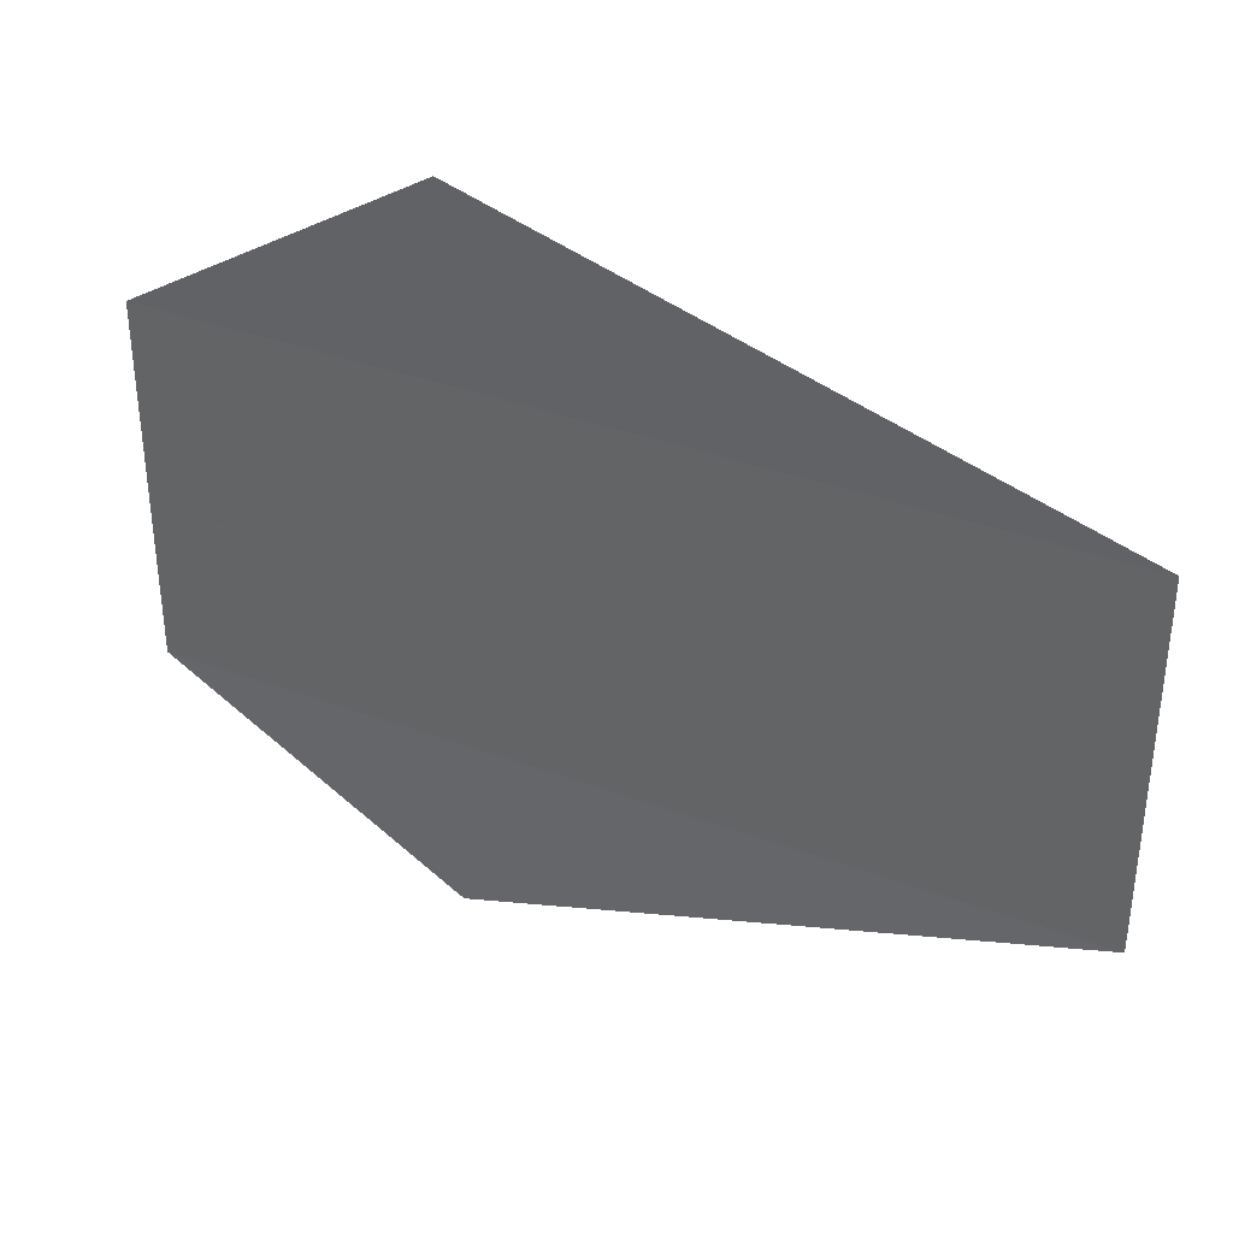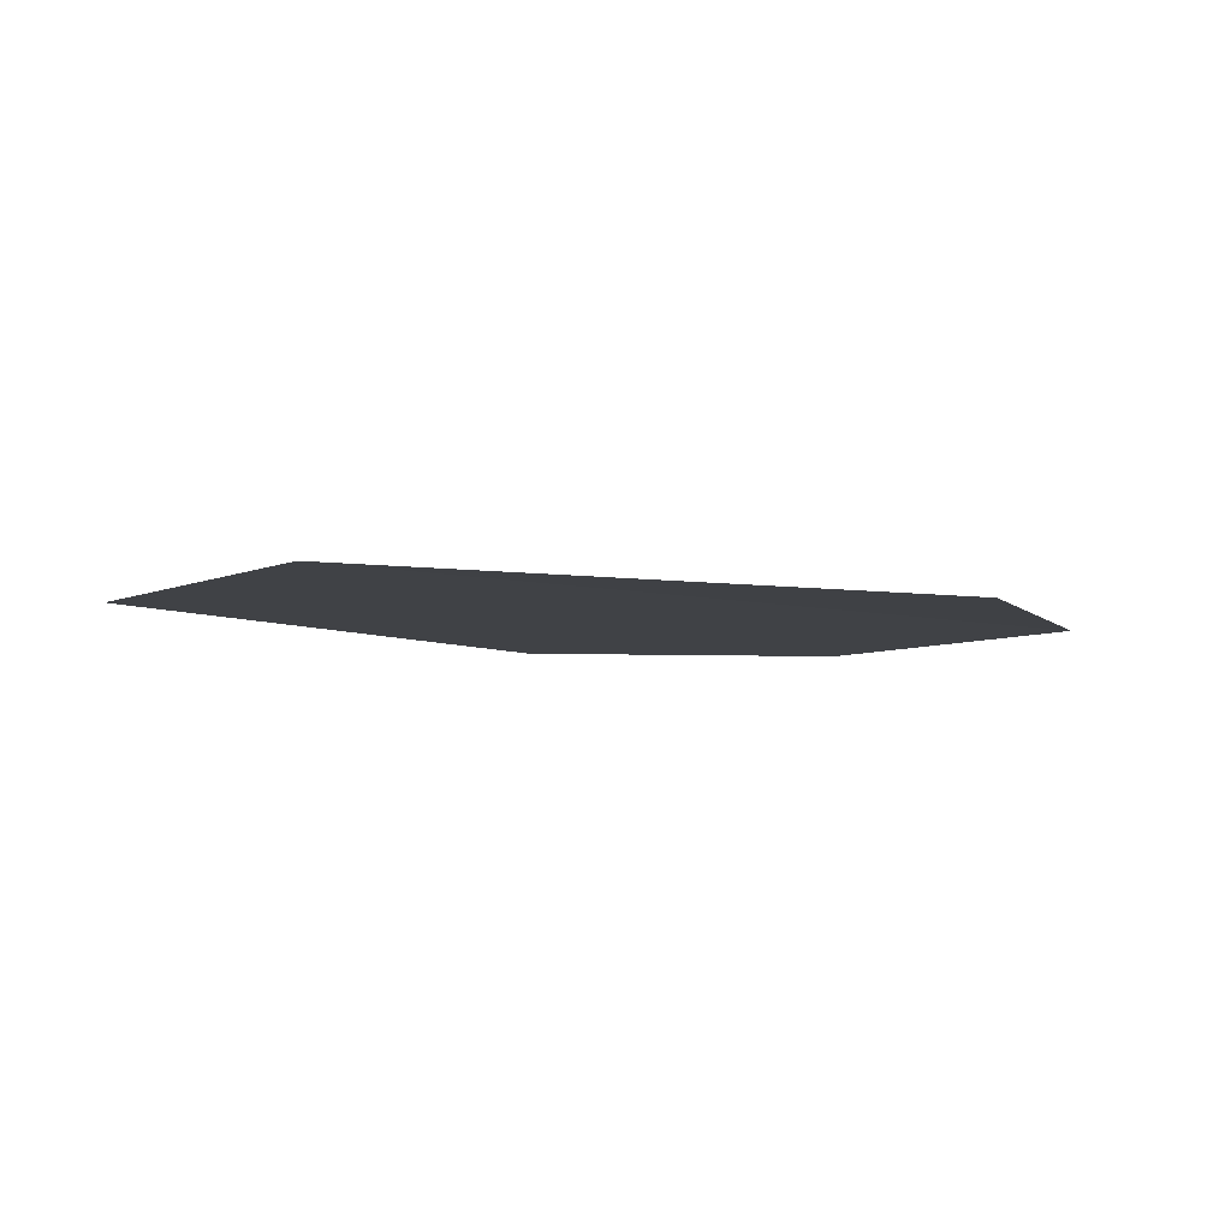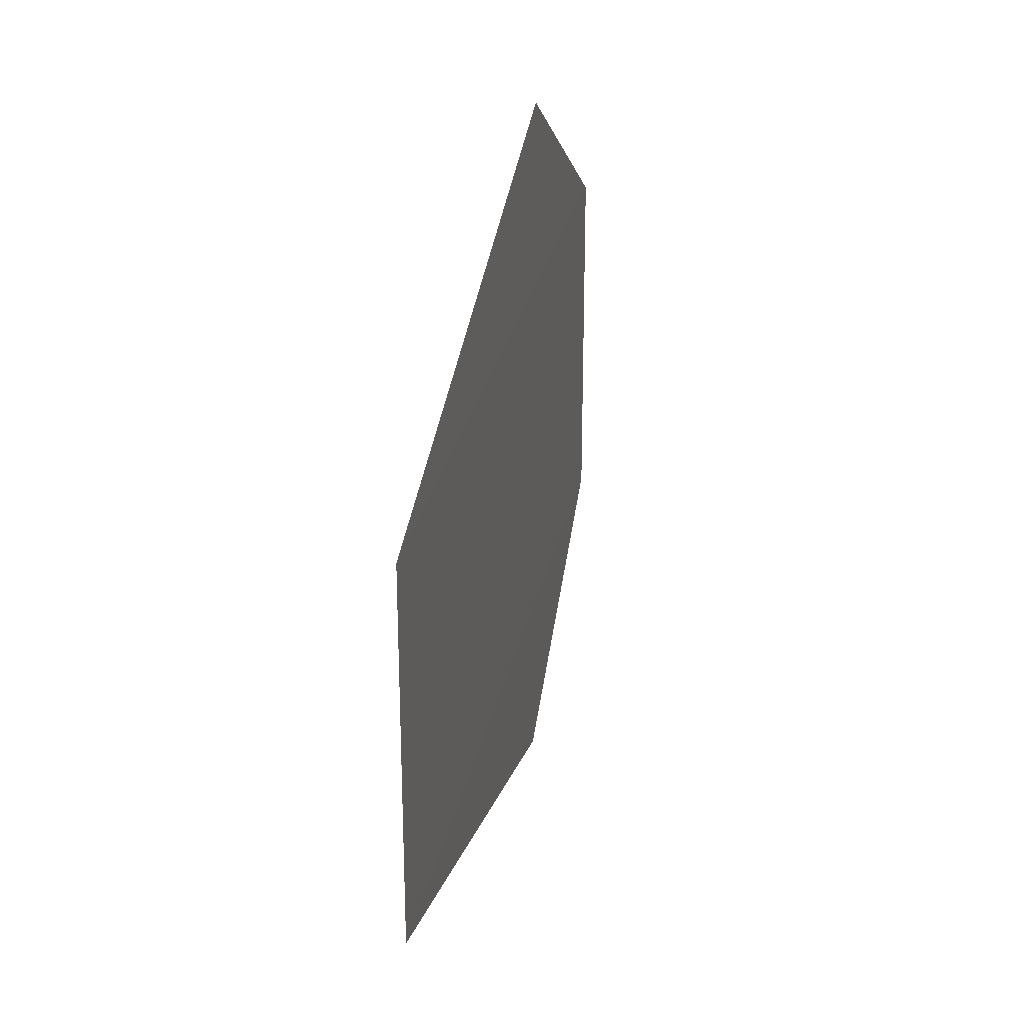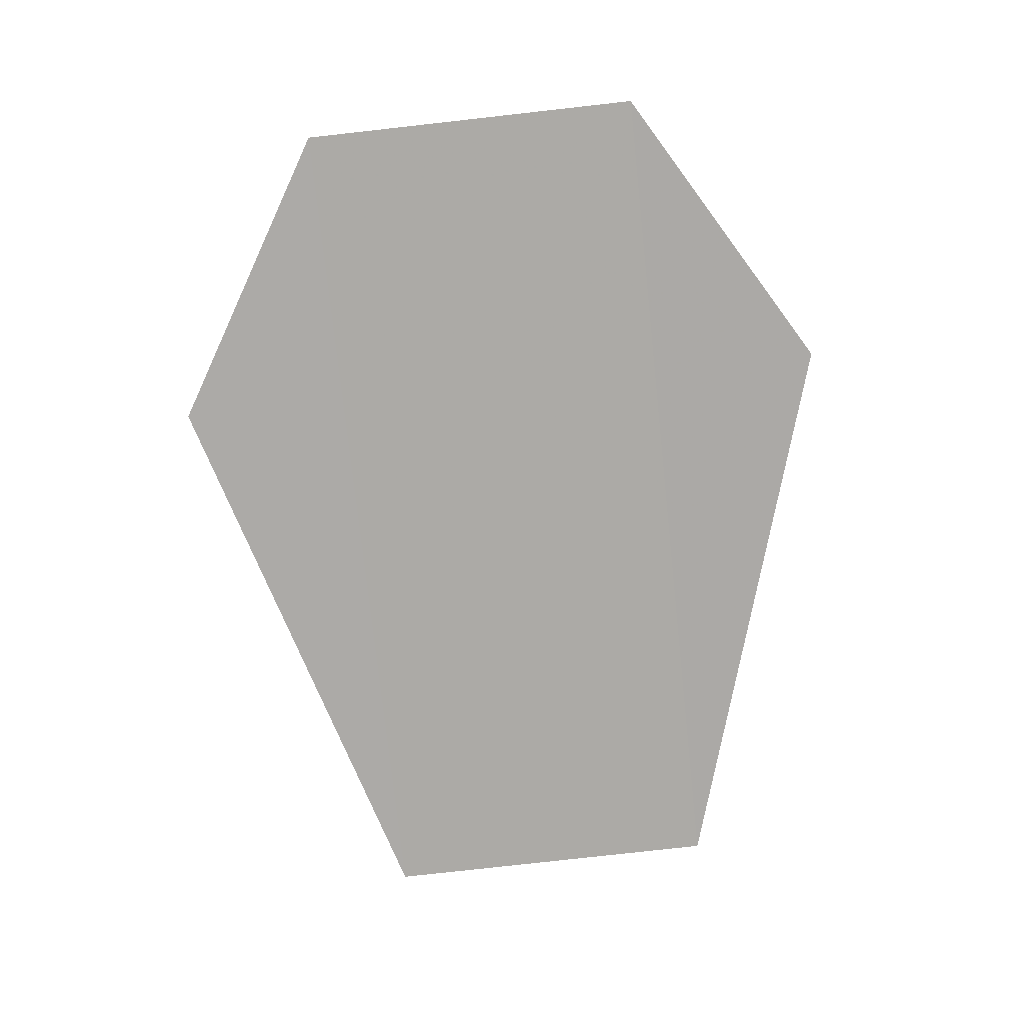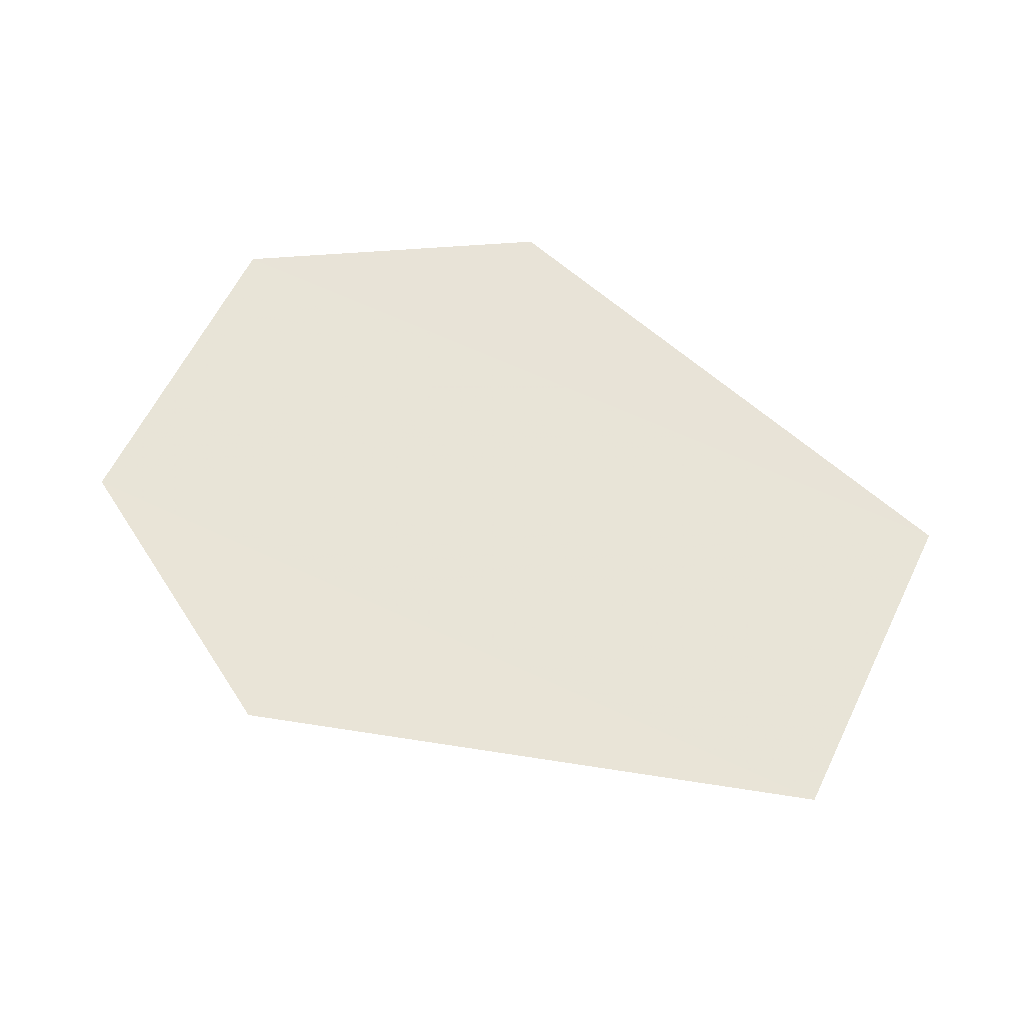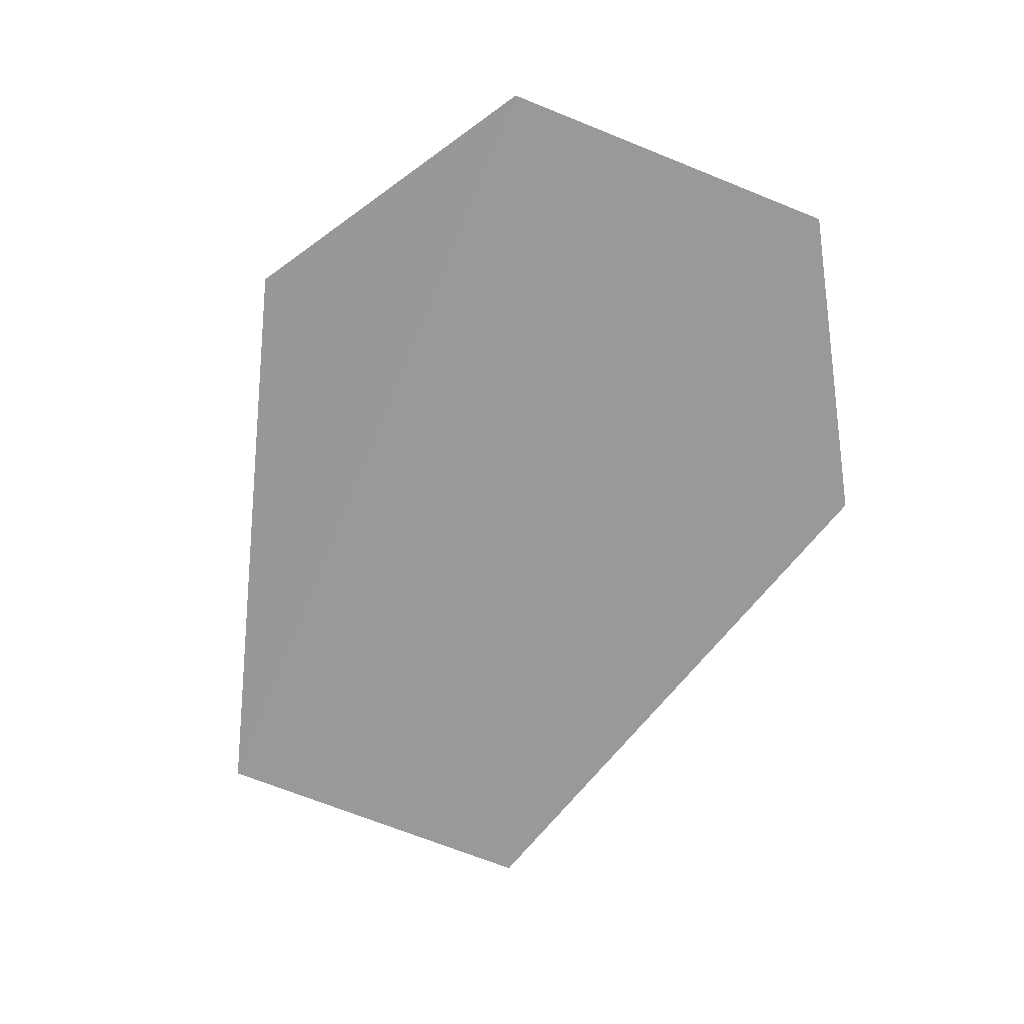
<metadata>
{"format":"obj","ext":"obj","renderer":"f3d","projection":"perspective","resolution":1024,"background":"white","views":[{"elev":35.6,"azim":-153.6,"up":"+Z"},{"elev":-6.2,"azim":-37.2,"up":"+Y"},{"elev":26.6,"azim":-79.1,"up":"+Z"},{"elev":-75.9,"azim":96.1,"up":"+Y"},{"elev":61.5,"azim":-154.0,"up":"+Y"},{"elev":-68.9,"azim":67.7,"up":"+Y"}]}
</metadata>
<code>
o 5040
v 2217 1879 7.449
v 2217 1879 7.449
v 2217 1879 7.443
v 2217 1879 7.449
v 2217 1879 7.46
v 2217 1879 7.449
v 2217 1879 7.46
v 2217 1879 7.449
v 2217 1879 7.449
v 2217 1879 7.449
v 2217 1879 7.46
v 2217 1879 7.449
v 2217 1879 7.46
v 2217 1879 7.46
v 2217 1879 7.46
v 2217 1879 7.466
v 2217 1879 7.46
v 2217 1879 7.46
f 1 2 3
f 4 2 5
f 6 5 7
f 8 9 3
f 10 9 11
f 12 11 13
f 14 15 16
f 17 18 16

</code>
